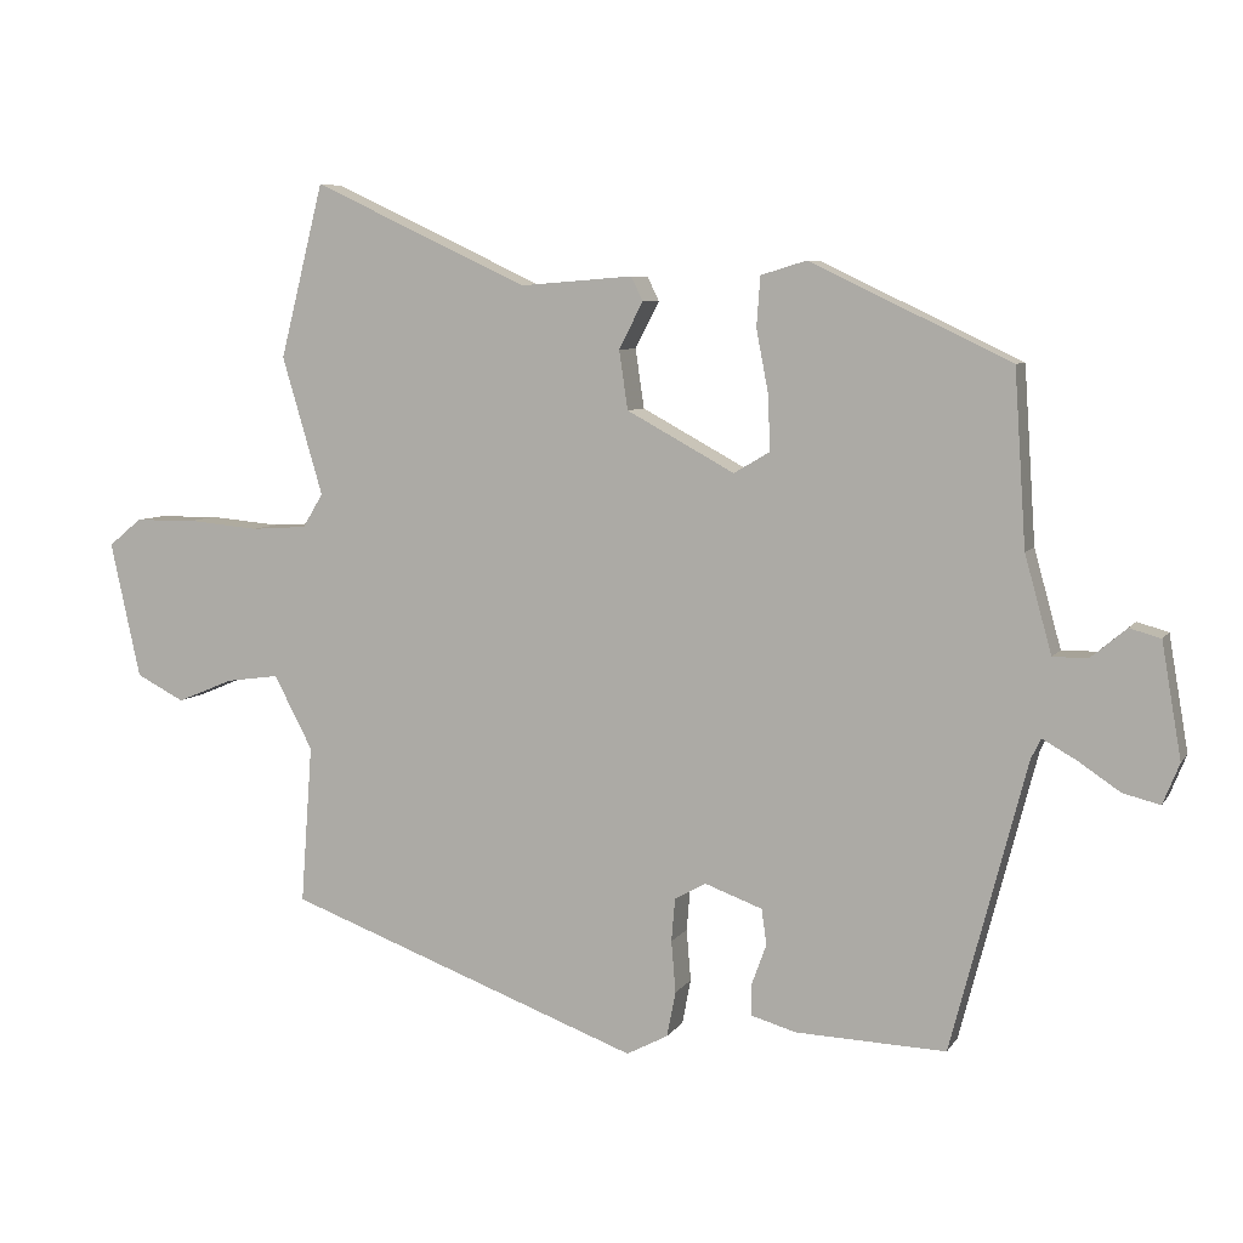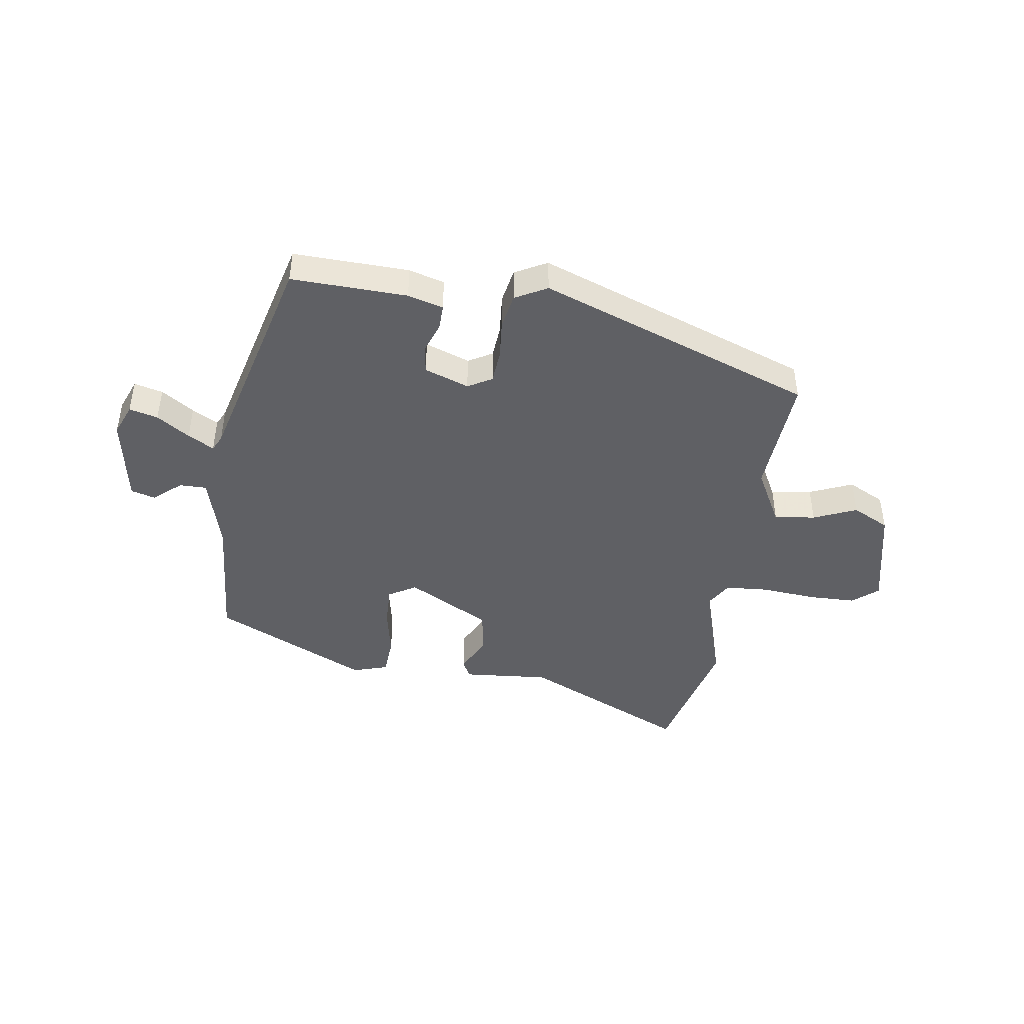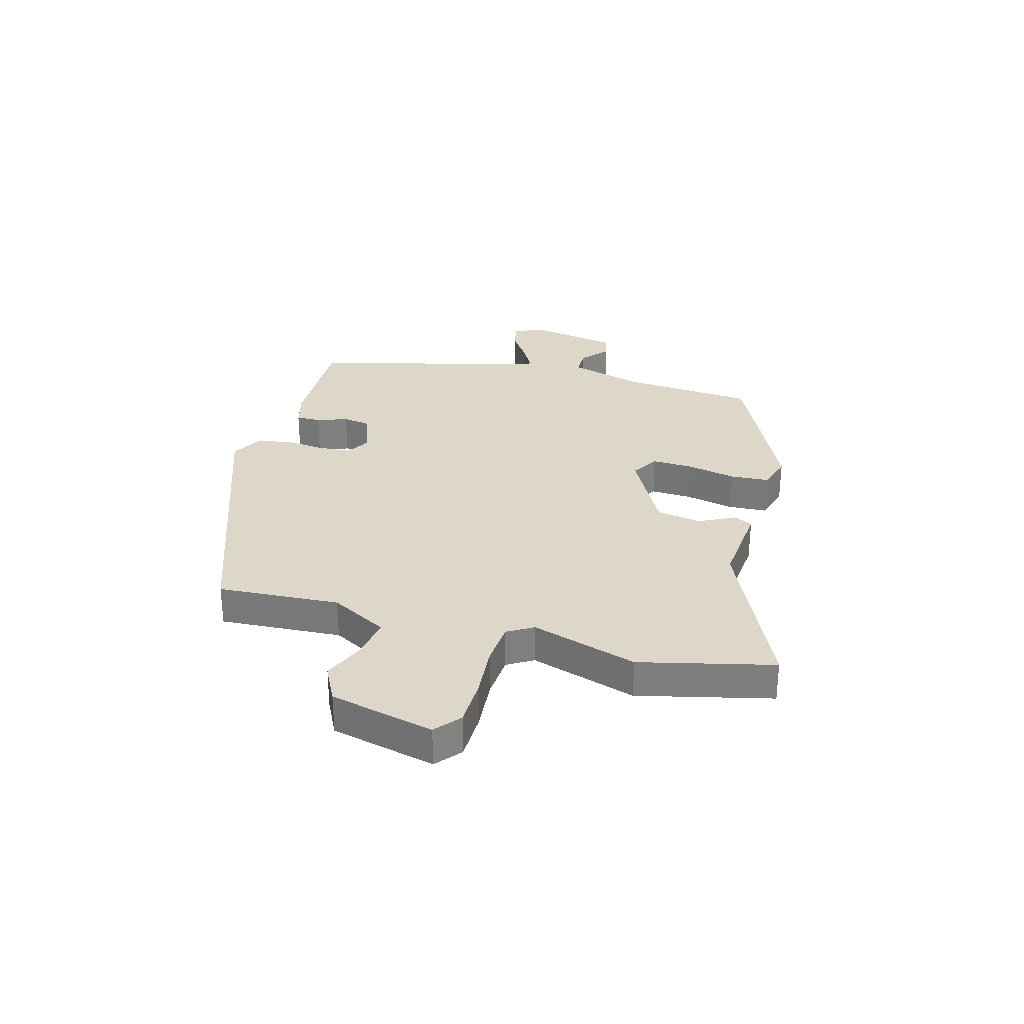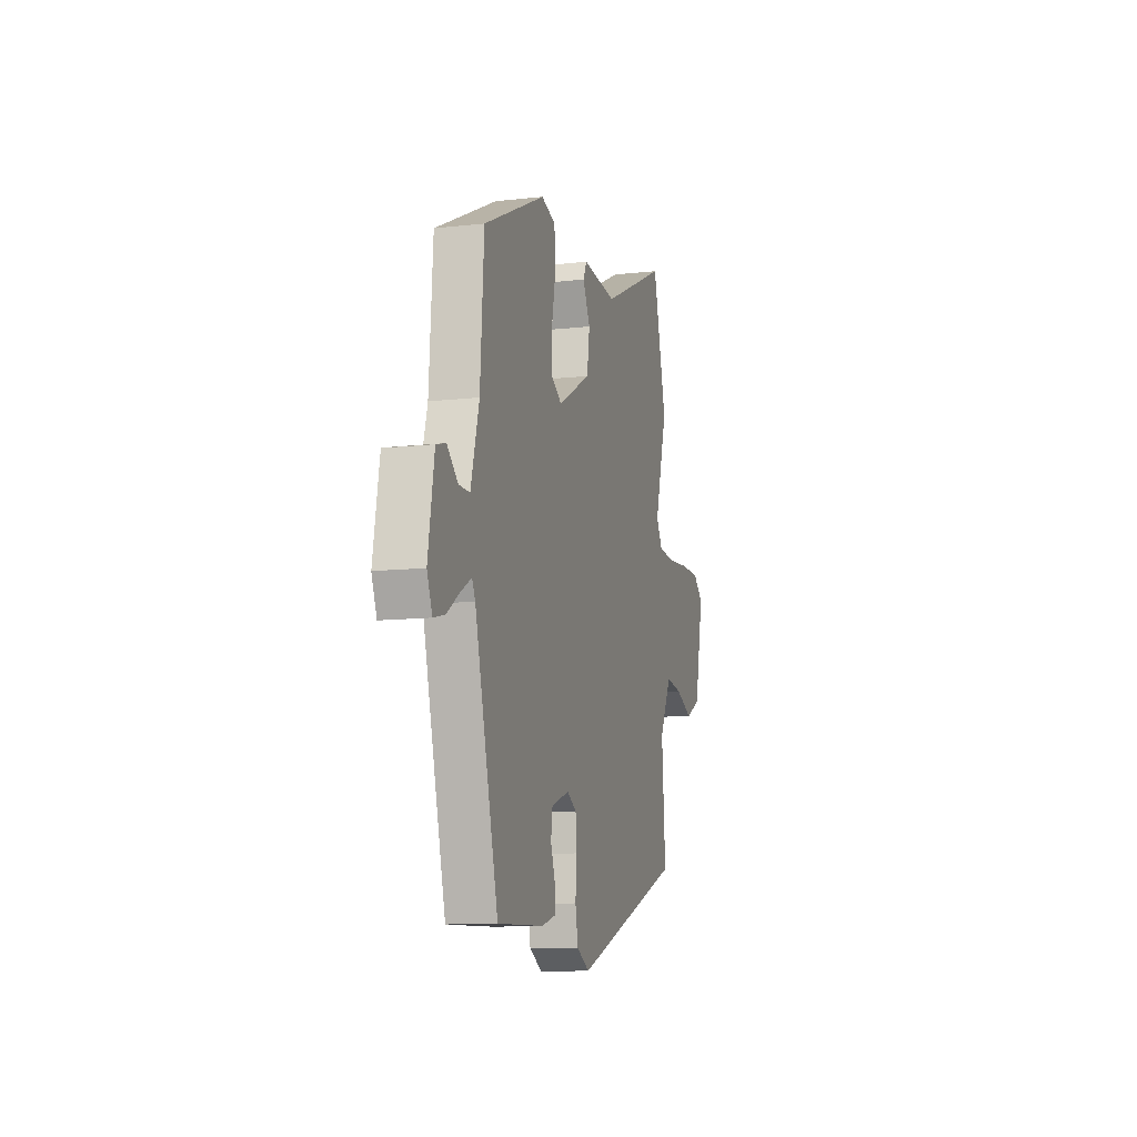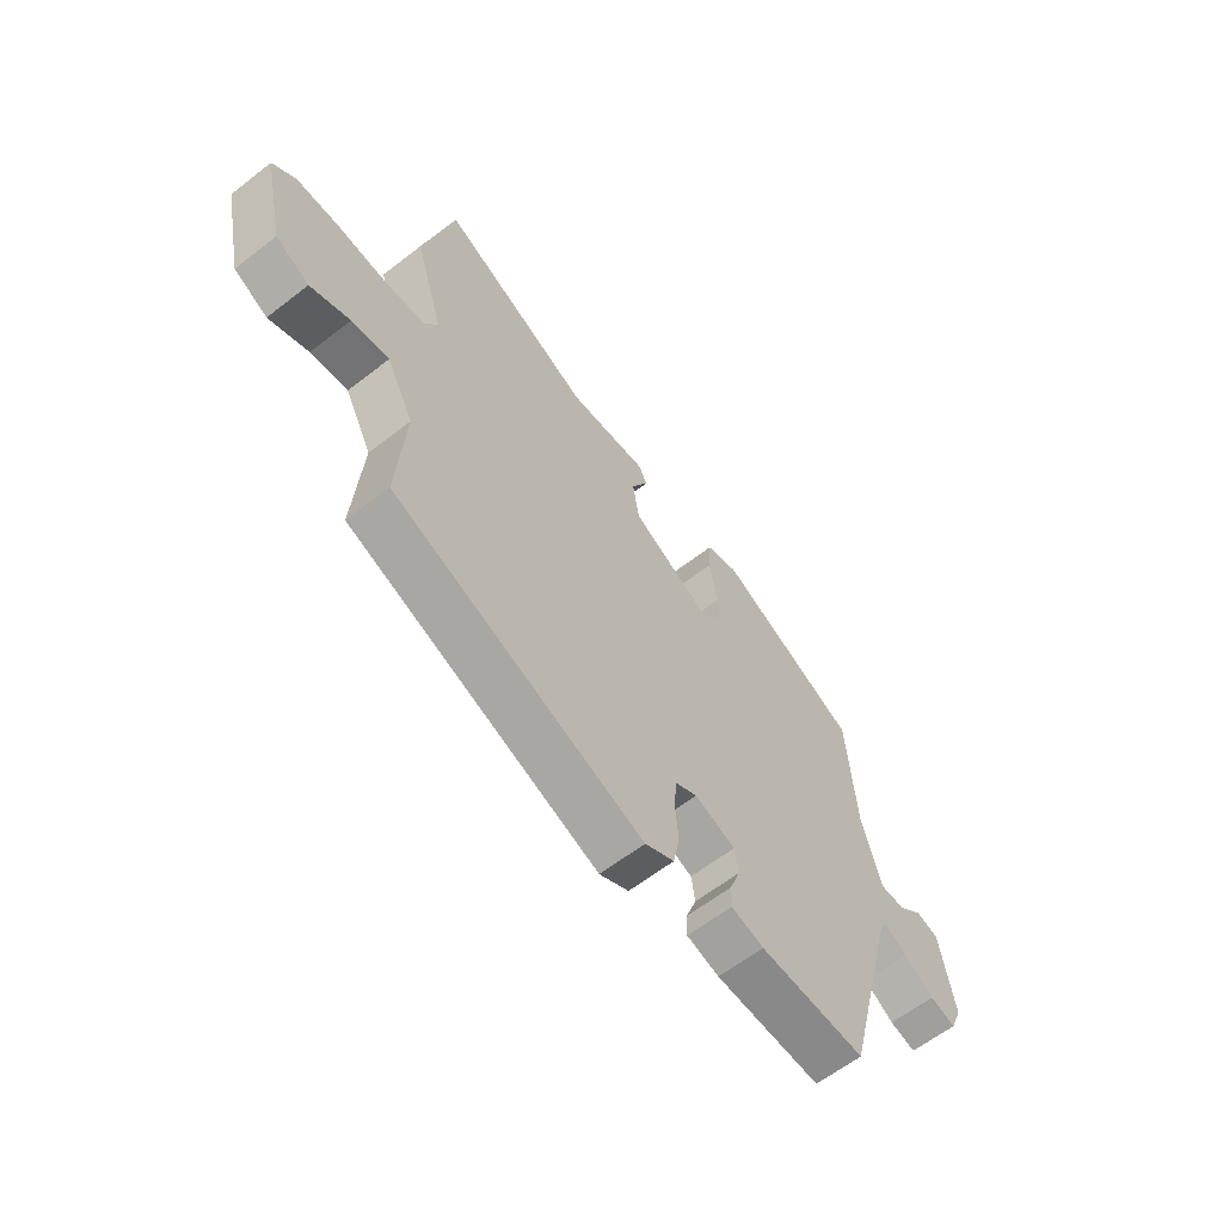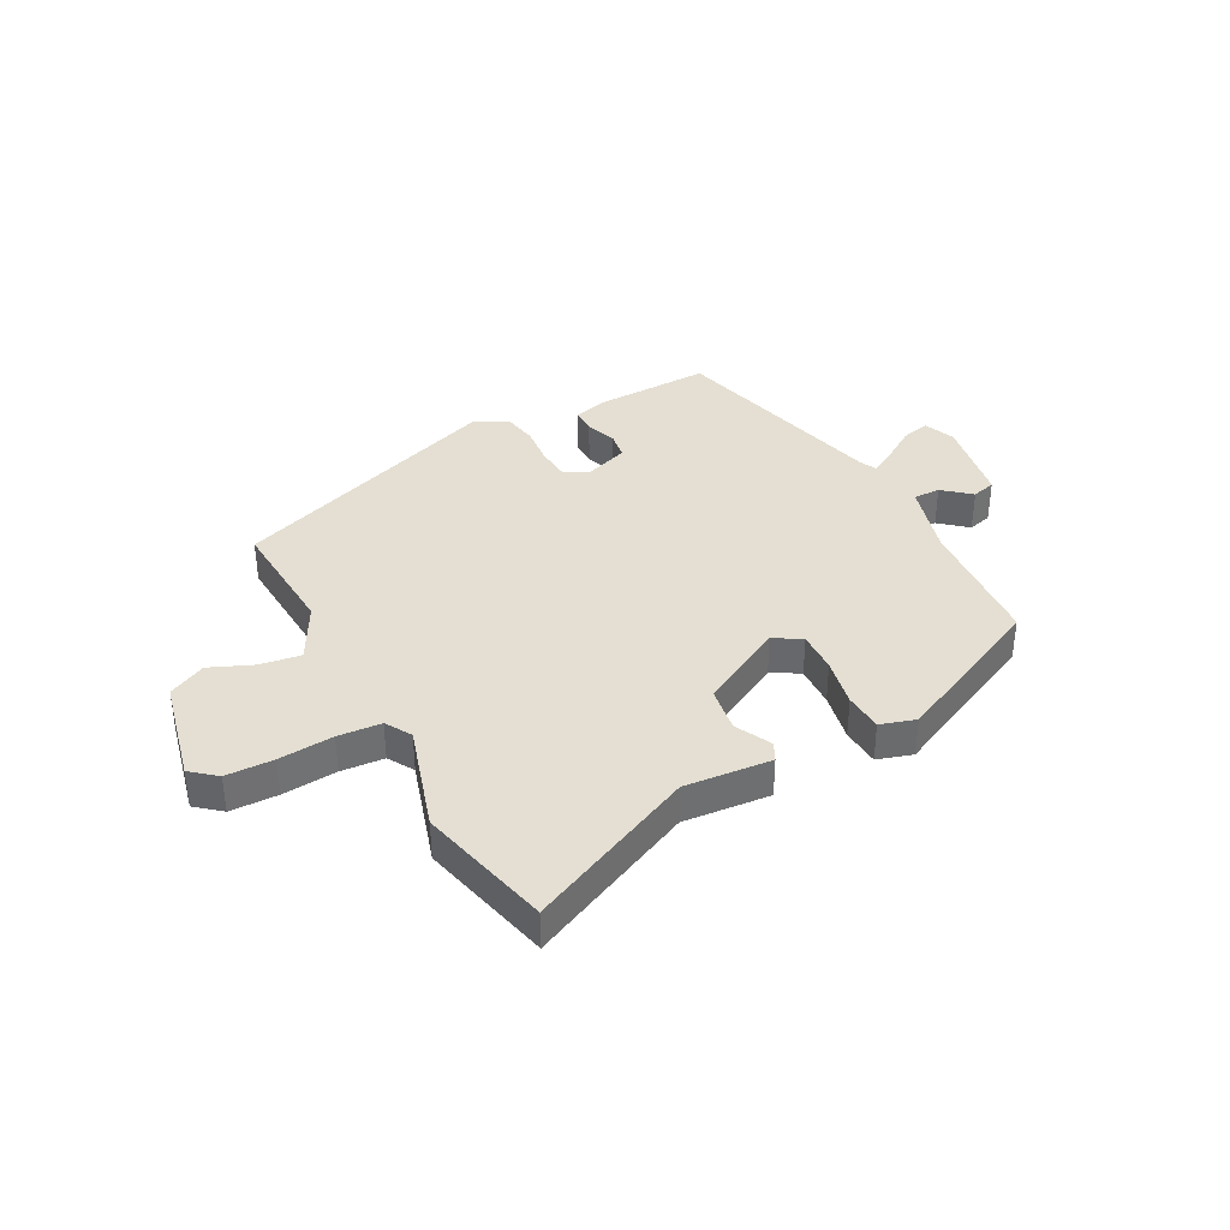
<metadata>
{"format":"obj","ext":"obj","renderer":"f3d","projection":"perspective","resolution":1024,"background":"white","views":[{"elev":6.8,"azim":18.6,"up":"+Z"},{"elev":-44.2,"azim":171.9,"up":"+Y"},{"elev":30.3,"azim":-73.9,"up":"+Y"},{"elev":-11.3,"azim":105.4,"up":"+Z"},{"elev":-61.7,"azim":-51.7,"up":"+Z"},{"elev":37.1,"azim":-27.5,"up":"+Y"}]}
</metadata>
<code>
v 0.426 0.07 -0.505
v 0.22 0.07 -0.497
v 0.157 0.07 -0.479
v 0.158 0.07 -0.435
v 0.178 0.07 -0.38
v 0.171 0.07 -0.331
v 0.092 0.07 -0.302
v 0.049 0.07 -0.326
v 0.044 0.07 -0.385
v 0.05 0.07 -0.456
v 0.038 0.07 -0.518
v -0.019 0.07 -0.548
v -0.507 0.07 -0.366
v -0.491 0.07 -0.148
v -0.544 0.07 -0.047
v -0.617 0.07 -0.057
v -0.694 0.07 -0.089
v -0.76 0.07 -0.055
v -0.801 0.07 0.132
v -0.756 0.07 0.169
v -0.671 0.07 0.17
v -0.574 0.07 0.161
v -0.497 0.07 0.166
v -0.469 0.07 0.212
v -0.525 0.07 0.402
v -0.465 0.07 0.64
v -0.169 0.07 0.501
v -0.014 0.07 0.513
v 0.002 0.07 0.48
v -0.031 0.07 0.416
v -0.019 0.07 0.335
v 0.129 0.07 0.254
v 0.178 0.07 0.283
v 0.176 0.07 0.357
v 0.159 0.07 0.445
v 0.164 0.07 0.514
v 0.227 0.07 0.533
v 0.502 0.07 0.401
v 0.518 0.07 0.161
v 0.555 0.07 0.027
v 0.603 0.07 0.027
v 0.652 0.07 0.068
v 0.695 0.07 0.056
v 0.722 0.07 -0.102
v 0.699 0.07 -0.158
v 0.648 0.07 -0.145
v 0.59 0.07 -0.106
v 0.544 0.07 -0.08
v 0.53 0.07 -0.108
v 0.426 0 -0.505
v 0.22 0 -0.497
v 0.157 0 -0.479
v 0.158 0 -0.435
v 0.178 0 -0.38
v 0.171 0 -0.331
v 0.092 0 -0.302
v 0.049 0 -0.326
v 0.044 0 -0.385
v 0.05 0 -0.456
v 0.038 0 -0.518
v -0.019 0 -0.548
v -0.507 0 -0.366
v -0.491 0 -0.148
v -0.544 0 -0.047
v -0.617 0 -0.057
v -0.694 0 -0.089
v -0.76 0 -0.055
v -0.801 0 0.132
v -0.756 0 0.169
v -0.671 0 0.17
v -0.574 0 0.161
v -0.497 0 0.166
v -0.469 0 0.212
v -0.525 0 0.402
v -0.465 0 0.64
v -0.169 0 0.501
v -0.014 0 0.513
v 0.002 0 0.48
v -0.031 0 0.416
v -0.019 0 0.335
v 0.129 0 0.254
v 0.178 0 0.283
v 0.176 0 0.357
v 0.159 0 0.445
v 0.164 0 0.514
v 0.227 0 0.533
v 0.502 0 0.401
v 0.518 0 0.161
v 0.555 0 0.027
v 0.603 0 0.027
v 0.652 0 0.068
v 0.695 0 0.056
v 0.722 0 -0.102
v 0.699 0 -0.158
v 0.648 0 -0.145
v 0.59 0 -0.106
v 0.544 0 -0.08
v 0.53 0 -0.108
f 45 46 47
f 44 45 47
f 43 44 47
f 42 43 47
f 41 42 47
f 40 41 47 48
f 39 40 48 49
f 39 49 1
f 38 39 1
f 37 38 1
f 36 37 1
f 35 36 1
f 34 35 1
f 27 28 29 30
f 27 30 31
f 26 27 31
f 25 26 31
f 24 25 31
f 23 24 31 32
f 20 21 22
f 19 20 22
f 18 19 22
f 17 18 22
f 16 17 22
f 15 16 22 23
f 14 15 23 32
f 12 13 14
f 11 12 14
f 10 11 14
f 9 10 14
f 8 9 14
f 14 32 33
f 8 14 33
f 7 8 33
f 3 4 5
f 2 3 5
f 1 2 5
f 1 5 6
f 33 34 1
f 6 7 33
f 1 6 33
f 96 95 94
f 96 94 93
f 96 93 92
f 96 92 91
f 96 91 90
f 97 96 90 89
f 98 97 89 88
f 50 98 88
f 50 88 87
f 50 87 86
f 50 86 85
f 50 85 84
f 50 84 83
f 79 78 77 76
f 80 79 76
f 80 76 75
f 80 75 74
f 80 74 73
f 81 80 73 72
f 71 70 69
f 71 69 68
f 71 68 67
f 71 67 66
f 71 66 65
f 72 71 65 64
f 81 72 64 63
f 63 62 61
f 63 61 60
f 63 60 59
f 63 59 58
f 63 58 57
f 82 81 63
f 82 63 57
f 82 57 56
f 54 53 52
f 54 52 51
f 54 51 50
f 55 54 50
f 50 83 82
f 82 56 55
f 82 55 50
f 1 50 51 2
f 2 51 52 3
f 3 52 53 4
f 4 53 54 5
f 5 54 55 6
f 6 55 56 7
f 7 56 57 8
f 8 57 58 9
f 9 58 59 10
f 10 59 60 11
f 11 60 61 12
f 12 61 62 13
f 13 62 63 14
f 14 63 64 15
f 15 64 65 16
f 16 65 66 17
f 17 66 67 18
f 18 67 68 19
f 19 68 69 20
f 20 69 70 21
f 21 70 71 22
f 22 71 72 23
f 23 72 73 24
f 24 73 74 25
f 25 74 75 26
f 26 75 76 27
f 27 76 77 28
f 28 77 78 29
f 29 78 79 30
f 30 79 80 31
f 31 80 81 32
f 32 81 82 33
f 33 82 83 34
f 34 83 84 35
f 35 84 85 36
f 36 85 86 37
f 37 86 87 38
f 38 87 88 39
f 39 88 89 40
f 40 89 90 41
f 41 90 91 42
f 42 91 92 43
f 43 92 93 44
f 44 93 94 45
f 45 94 95 46
f 46 95 96 47
f 47 96 97 48
f 48 97 98 49
f 49 98 50 1

</code>
